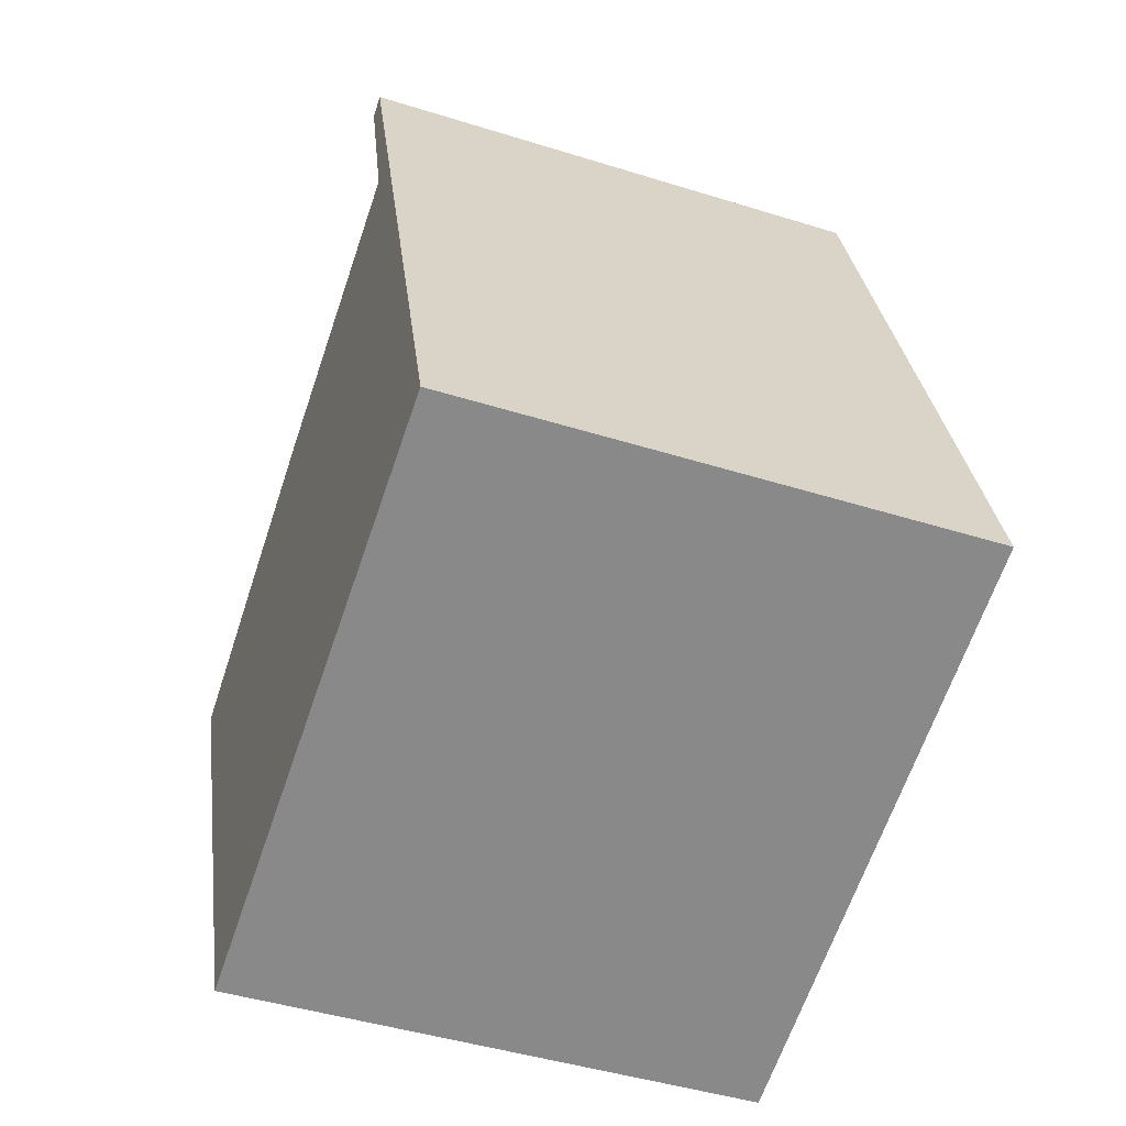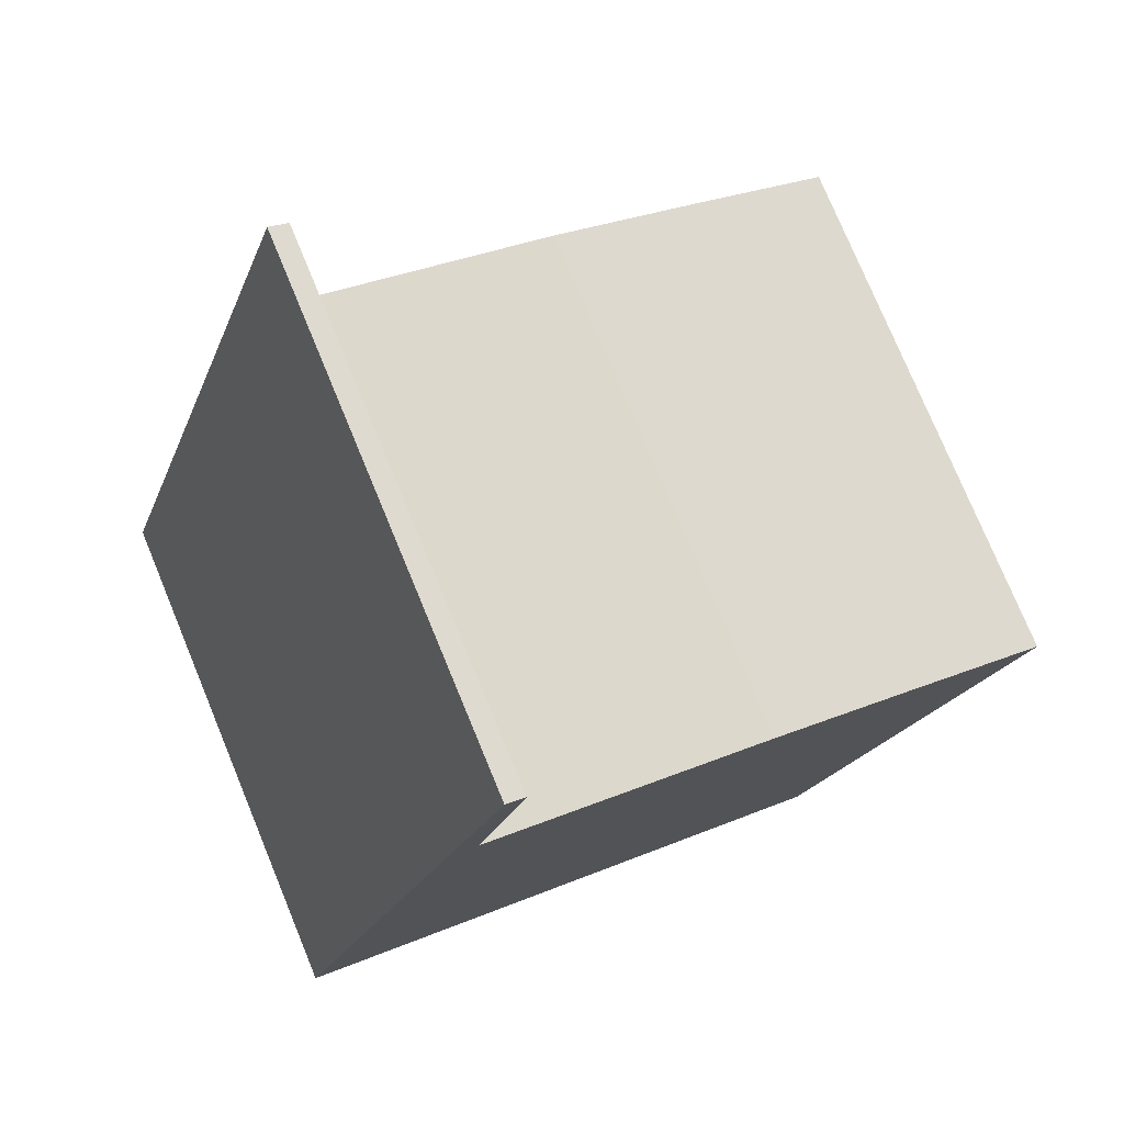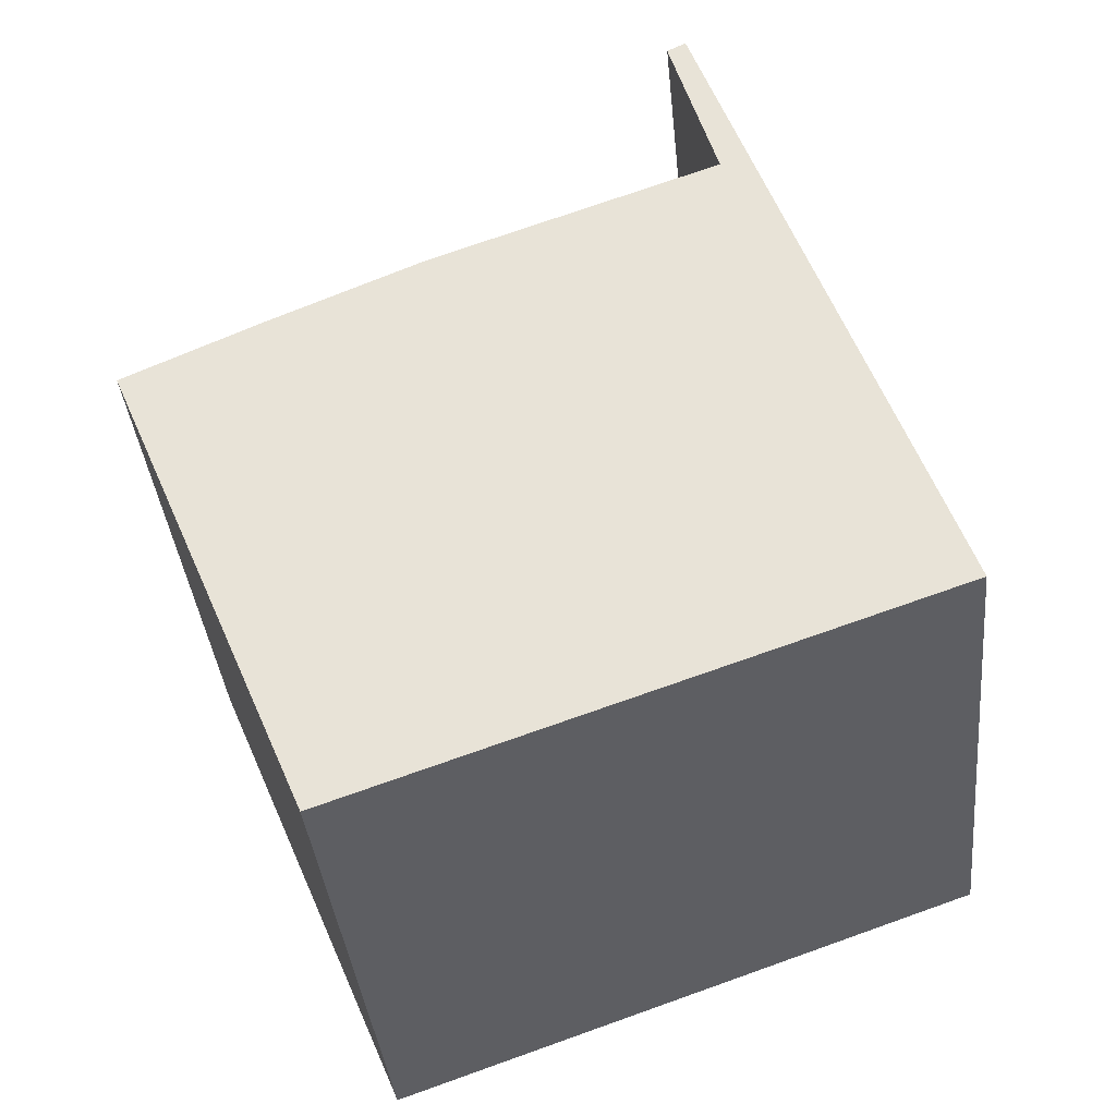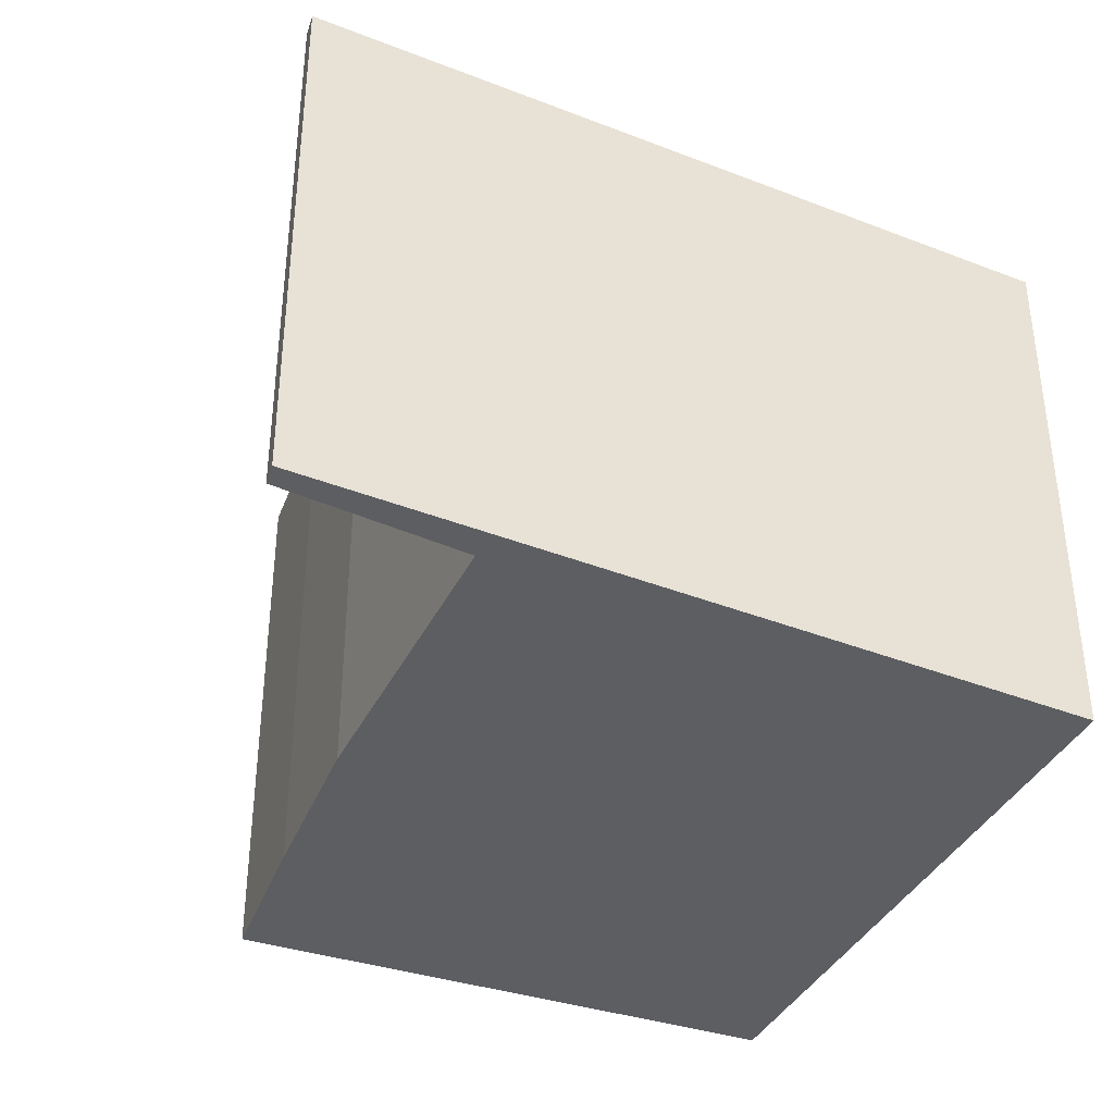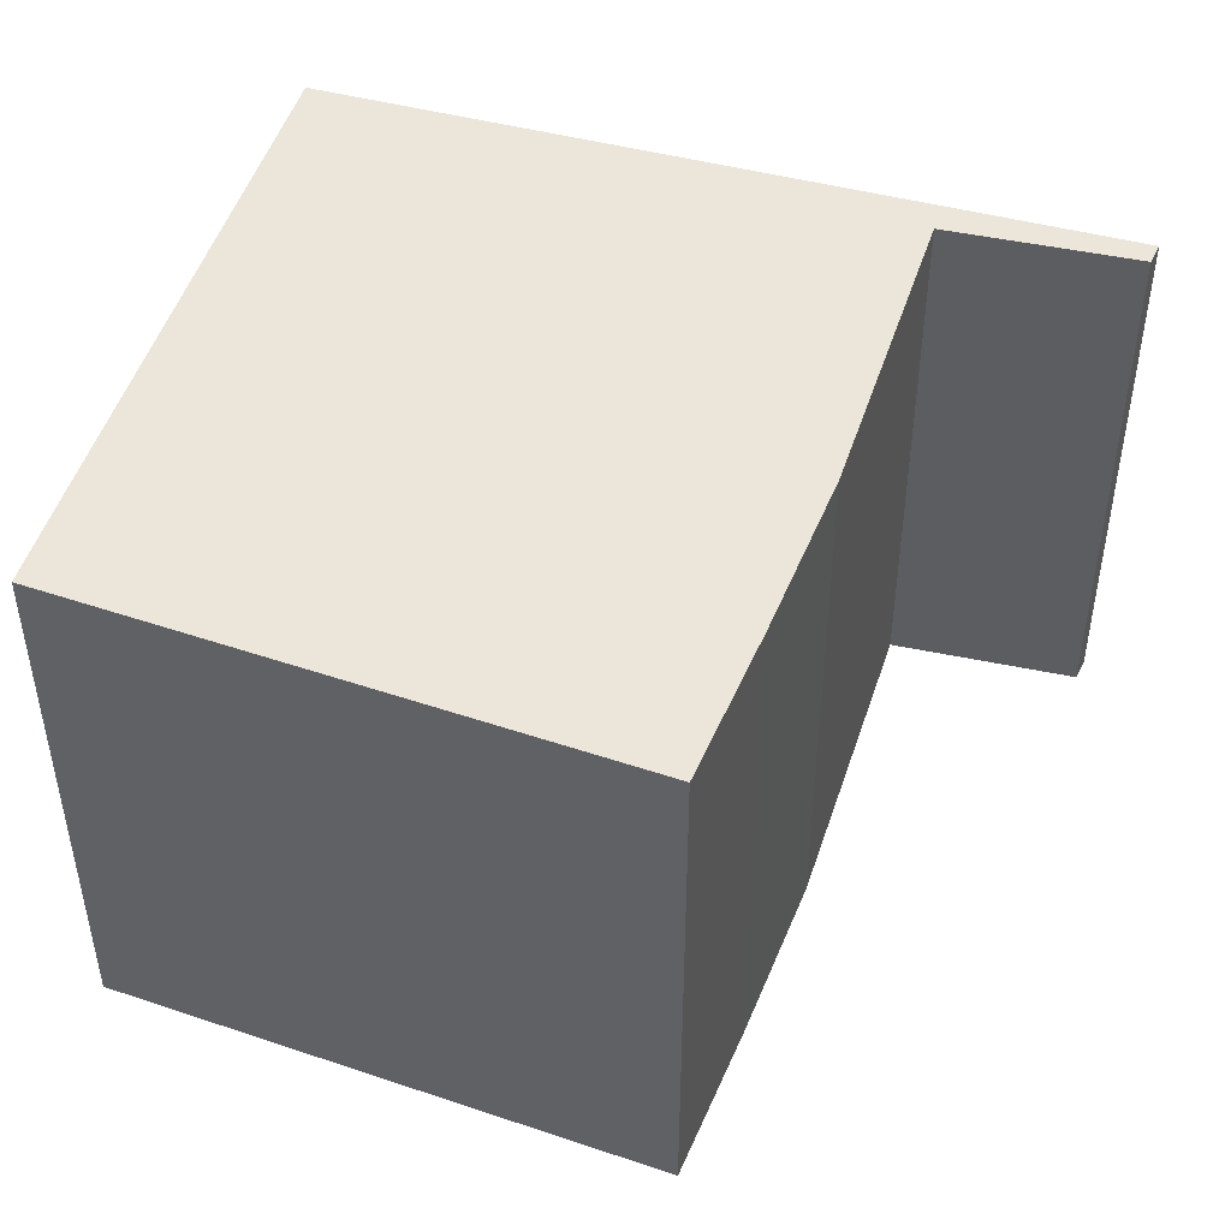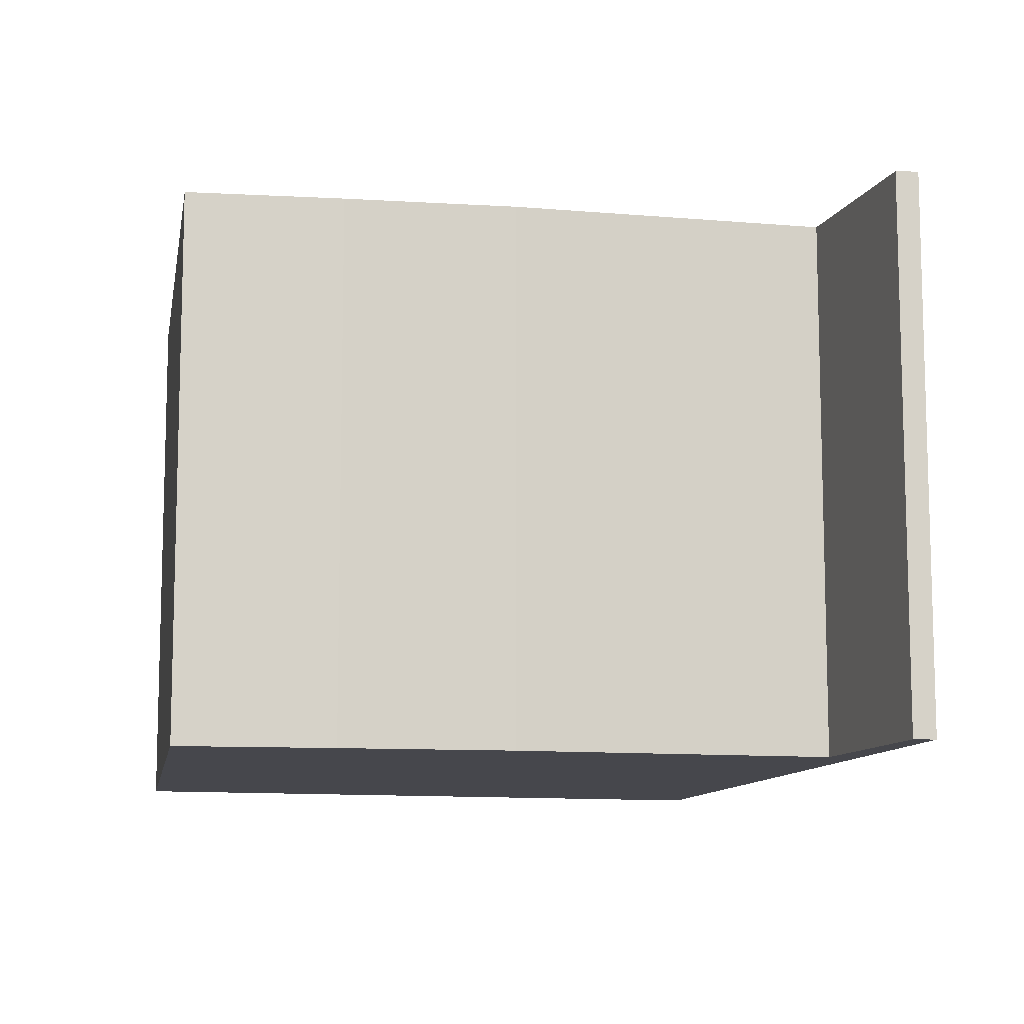
<metadata>
{"format":"obj","ext":"obj","renderer":"f3d","projection":"perspective","resolution":1024,"background":"white","views":[{"elev":-44.8,"azim":70.0,"up":"+Z"},{"elev":76.9,"azim":157.5,"up":"+Z"},{"elev":-38.2,"azim":5.8,"up":"+Z"},{"elev":-39.3,"azim":45.8,"up":"+Y"},{"elev":48.4,"azim":-92.0,"up":"+Y"},{"elev":-10.9,"azim":-32.2,"up":"+Y"}]}
</metadata>
<code>
v  4.304 2.893 -1.623
v  2.918 2.893 2.235
v  3.023 2.893 2.289
v  3.178 2.893 1.281
v  1.597 2.893 0.712
v  0.758 2.893 0.347
v  0 2.893 1.771e-16
v  1.137 2.893 -2.71
v  2.918 -1.369e-16 2.235
v  3.023 -1.402e-16 2.289
v  0 0 0
v  0.758 -2.125e-17 0.347
v  1.597 -4.36e-17 0.712
v  3.178 -7.844e-17 1.281
v  4.304 9.938e-17 -1.623
v  1.137 1.659e-16 -2.71
g defaultobject
f 1 2 3
f 2 1 4
f 4 1 5
f 5 1 6
f 6 1 7
f 7 1 8
f 9 3 2
f 3 9 10
f 11 6 7
f 6 11 12
f 12 5 6
f 5 12 13
f 13 4 5
f 4 13 14
f 10 1 3
f 1 10 15
f 15 8 1
f 8 15 16
f 16 7 8
f 7 16 11
f 14 2 4
f 2 14 9
f 15 14 16
f 14 15 10
f 16 14 11
f 14 10 9
f 14 12 11
f 12 14 13

</code>
